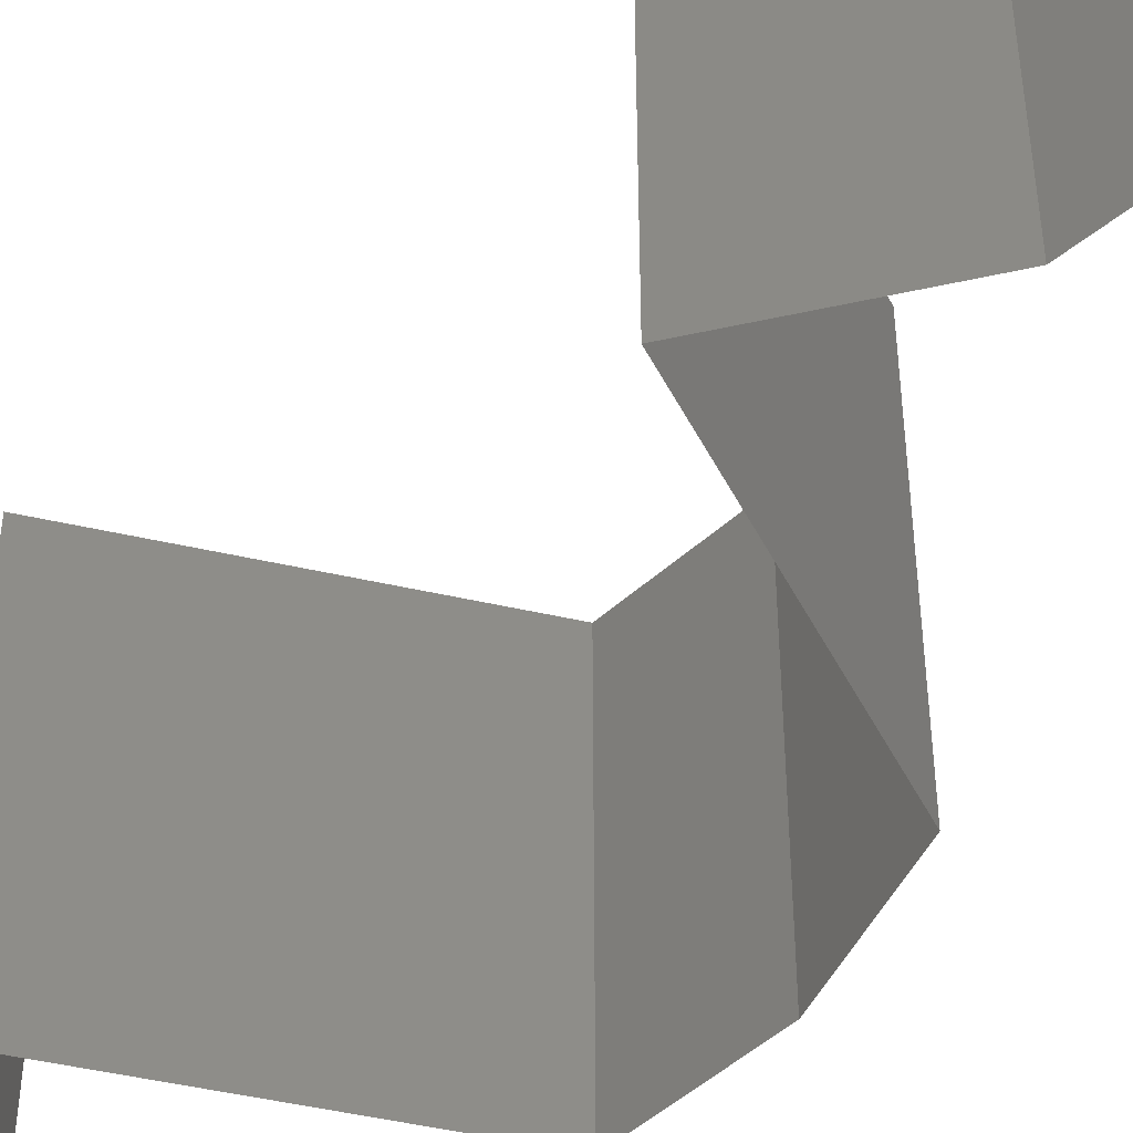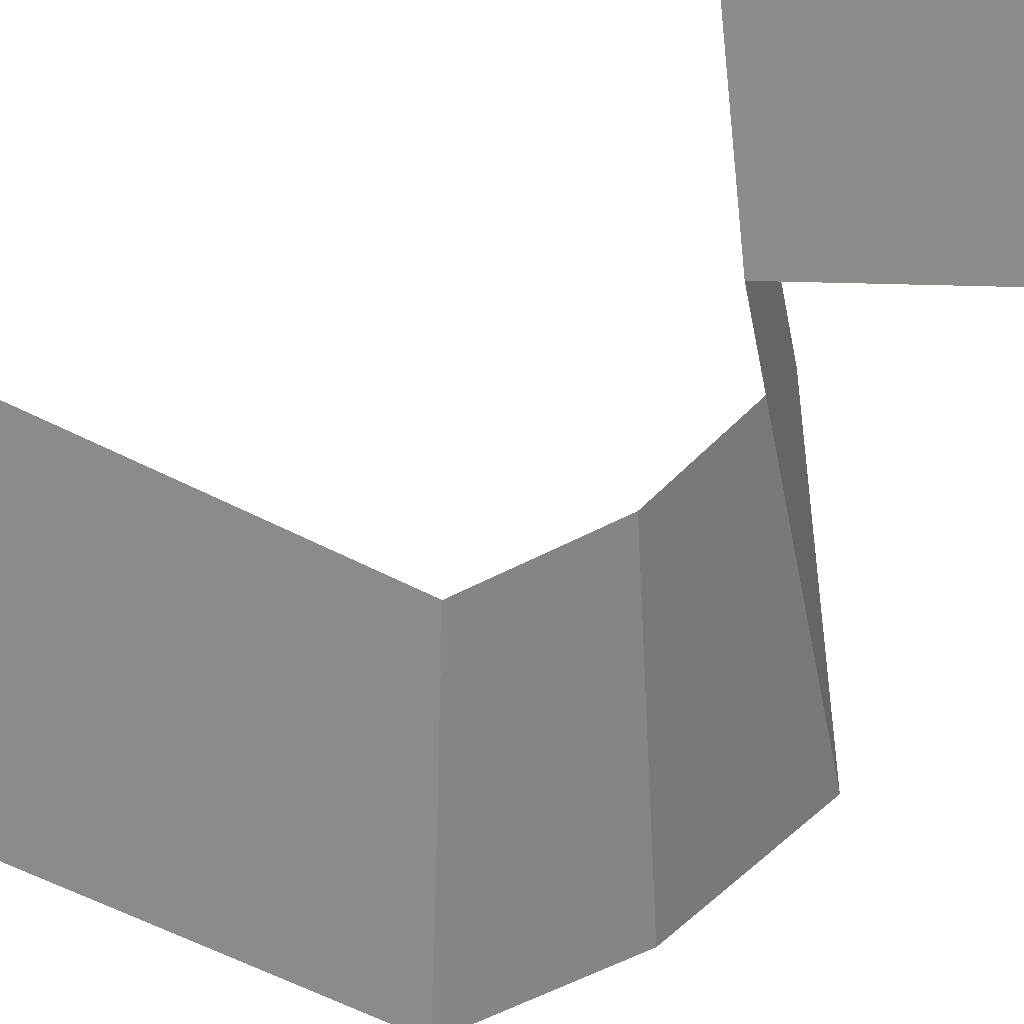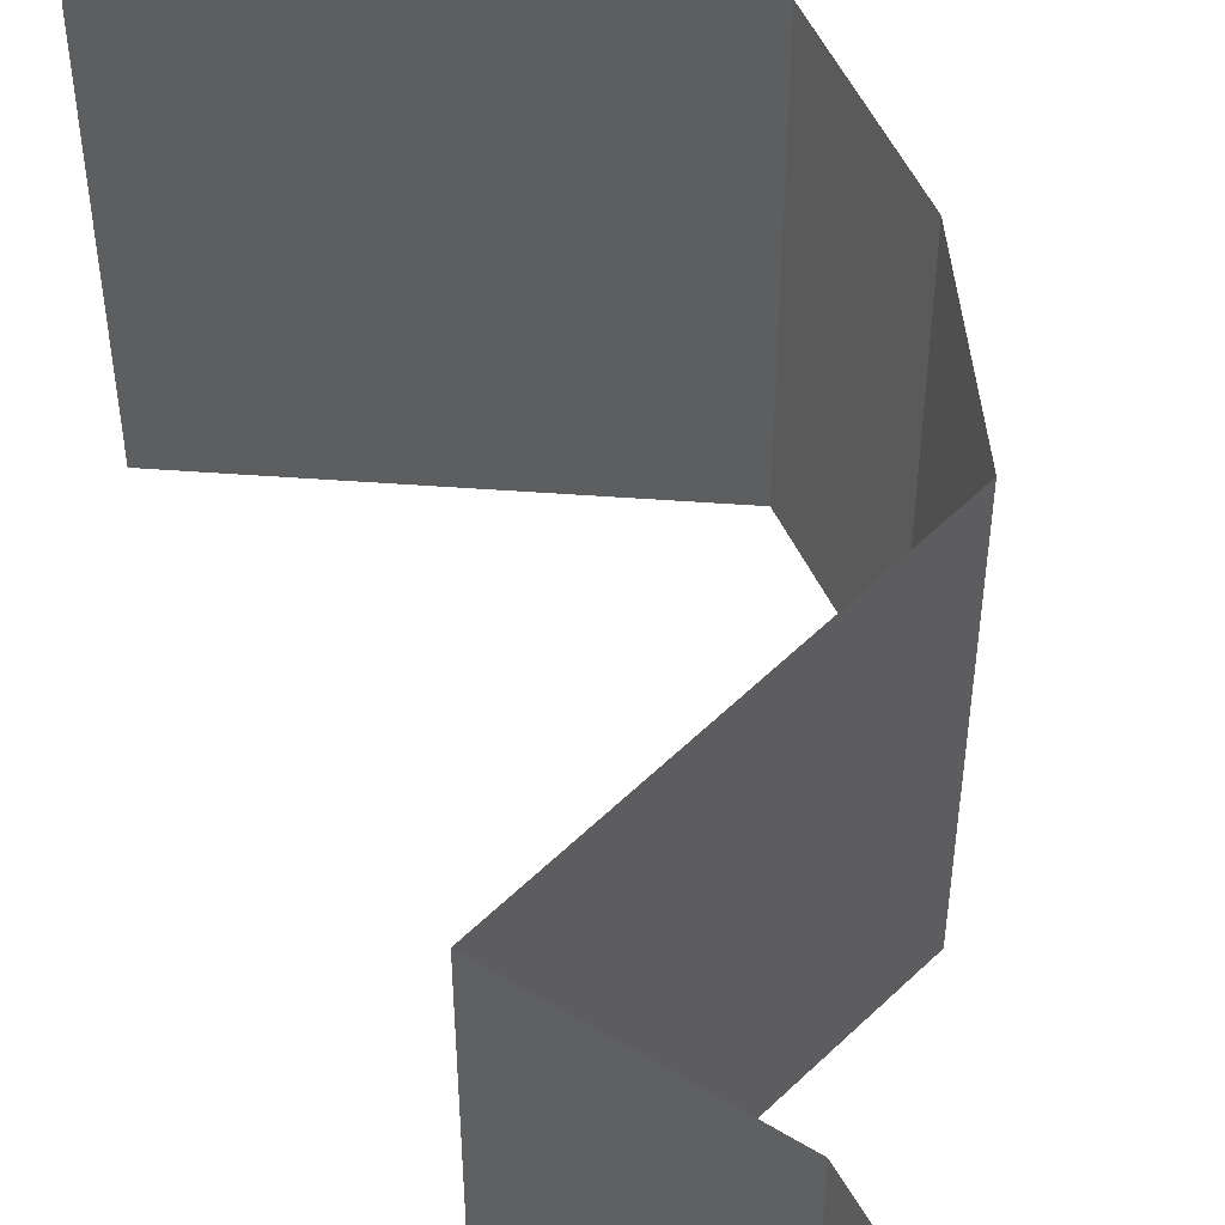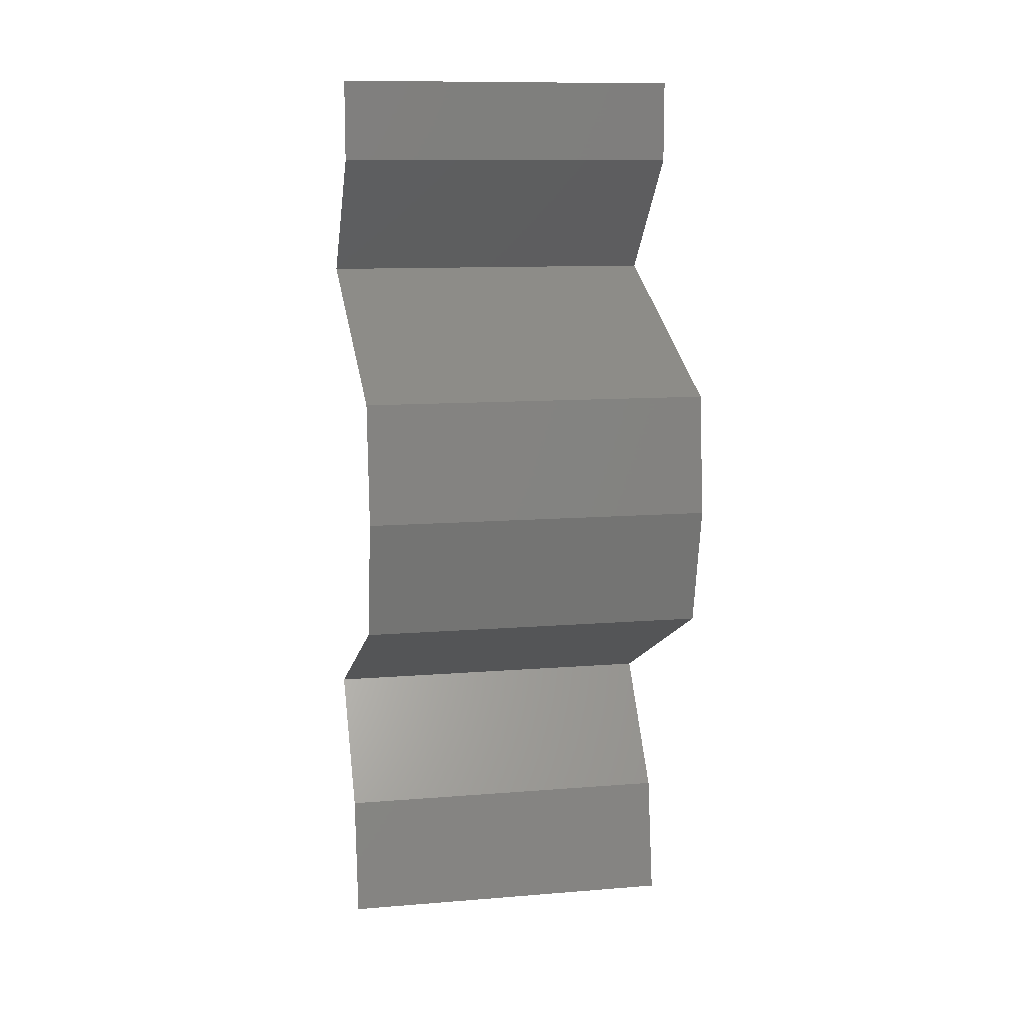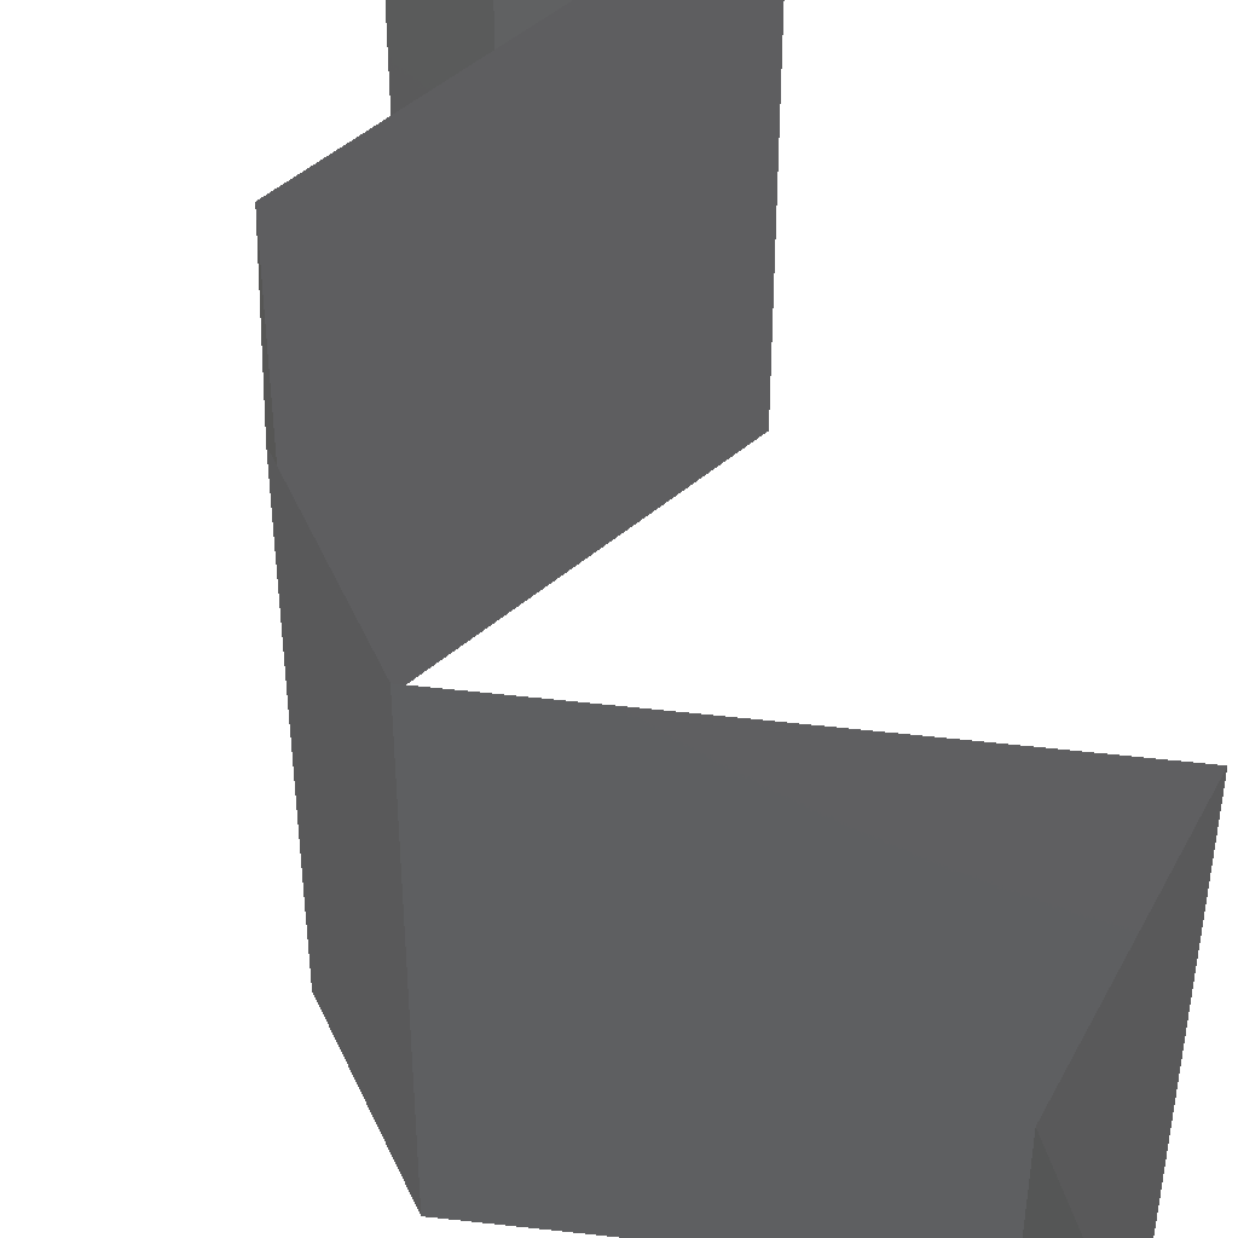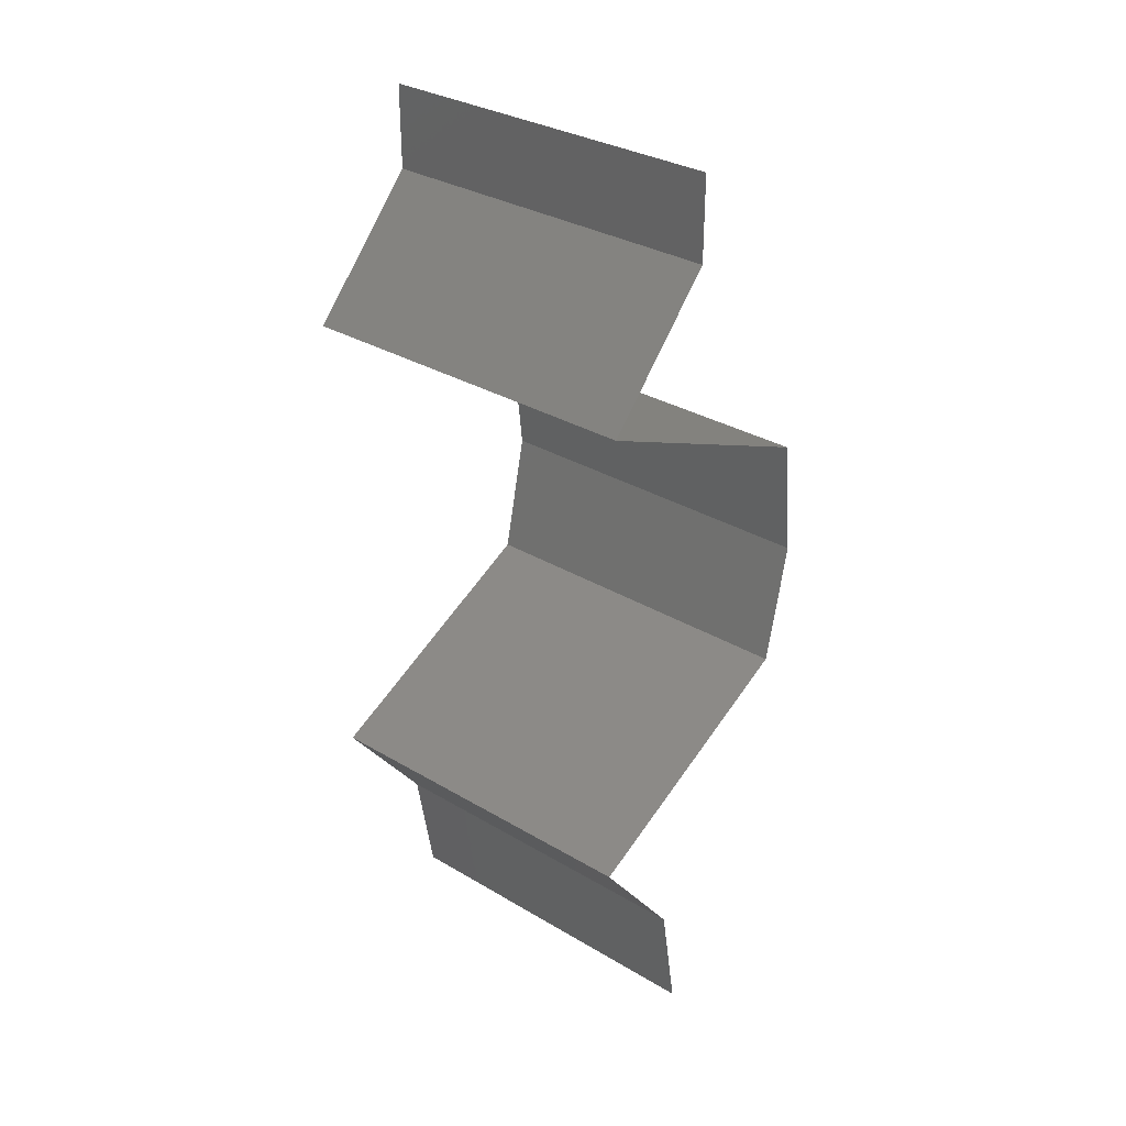
<metadata>
{"format":"stl","ext":"stl","renderer":"f3d","projection":"perspective","resolution":1024,"background":"white","views":[{"elev":-49.0,"azim":-38.4,"up":"+Z"},{"elev":-54.2,"azim":-53.9,"up":"+Z"},{"elev":56.2,"azim":-20.0,"up":"+Z"},{"elev":11.0,"azim":78.6,"up":"+Y"},{"elev":50.9,"azim":162.9,"up":"+Z"},{"elev":32.3,"azim":-50.4,"up":"+Y"}]}
</metadata>
<code>
# stl→obj: 50 verts, 74 faces
v 0.04 0.05529 0.01
v 0.04 0.05764 0.005
v 0.04 0.06 0.01
v 0.04 0.05764 0.015
v 0.04 0.05529 0.02
v 0.04 0.06 0.02
v 0.04 0.06 0
v 0.04 0.05529 0
v 0.0367 0.05183 0.015
v 0.0334 0.04838 0
v 0.0367 0.05183 0.005
v 0.0334 0.04838 0.01
v 0.0334 0.04838 0.02
v 0.04877 0.04147 0.02
v 0.04183 0.04459 0.01214
v 0.04108 0.04492 0.02
v 0.04877 0.04147 0.01
v 0.03886 0.04592 0.006002
v 0.03743 0.04657 0.01553
v 0.04877 0.04147 0
v 0.04388 0.04367 0.005678
v 0.04108 0.04492 0
v 0.04916 0.03801 0.005
v 0.04956 0.03456 0
v 0.04916 0.03801 0.015
v 0.04956 0.03456 0.01
v 0.04956 0.03456 0.02
v 0.04801 0.02764 0.01
v 0.04879 0.0311 0.005
v 0.04879 0.0311 0.015
v 0.04801 0.02764 0
v 0.04801 0.02764 0.02
v 0.04072 0.02419 0.02
v 0.04037 0.02402 0.01206
v 0.03343 0.02073 0.02
v 0.03343 0.02073 0.01
v 0.03343 0.02073 0
v 0.03818 0.02298 0.005637
v 0.04306 0.0253 0.00554
v 0.04072 0.02419 0
v 0.0361 0.01728 0.015
v 0.03877 0.01382 0
v 0.0361 0.01728 0.005
v 0.03877 0.01382 0.01
v 0.03877 0.01382 0.02
v 0.03935 0.01037 0.005
v 0.03994 0.006911 0
v 0.03994 0.006911 0.02
v 0.03935 0.01037 0.015
v 0.03994 0.006911 0.01
f 1 2 3
f 3 4 1
f 5 4 6
f 7 2 8
f 3 2 7
f 6 4 3
f 8 2 1
f 1 4 5
f 5 9 1
f 10 11 12
f 1 11 8
f 12 9 13
f 12 11 1
f 1 9 12
f 8 11 10
f 13 9 5
f 14 15 16
f 17 15 14
f 12 18 10
f 13 19 12
f 20 21 17
f 10 18 22
f 12 19 15
f 15 18 12
f 16 19 13
f 22 21 20
f 21 15 17
f 15 19 16
f 21 18 15
f 22 18 21
f 20 23 24
f 17 25 26
f 27 25 14
f 26 23 17
f 17 23 20
f 14 25 17
f 24 23 26
f 26 25 27
f 28 29 26
f 26 30 28
f 24 29 31
f 32 30 27
f 26 29 24
f 27 30 26
f 31 29 28
f 28 30 32
f 33 34 32
f 32 34 28
f 35 34 33
f 36 34 35
f 37 38 36
f 28 39 31
f 31 39 40
f 40 38 37
f 34 39 28
f 38 34 36
f 38 39 34
f 40 39 38
f 35 41 36
f 42 43 44
f 36 43 37
f 44 41 45
f 44 43 36
f 36 41 44
f 37 43 42
f 45 41 35
f 42 46 47
f 48 49 45
f 50 46 44
f 44 49 50
f 44 46 42
f 45 49 44
f 47 46 50
f 50 49 48

</code>
